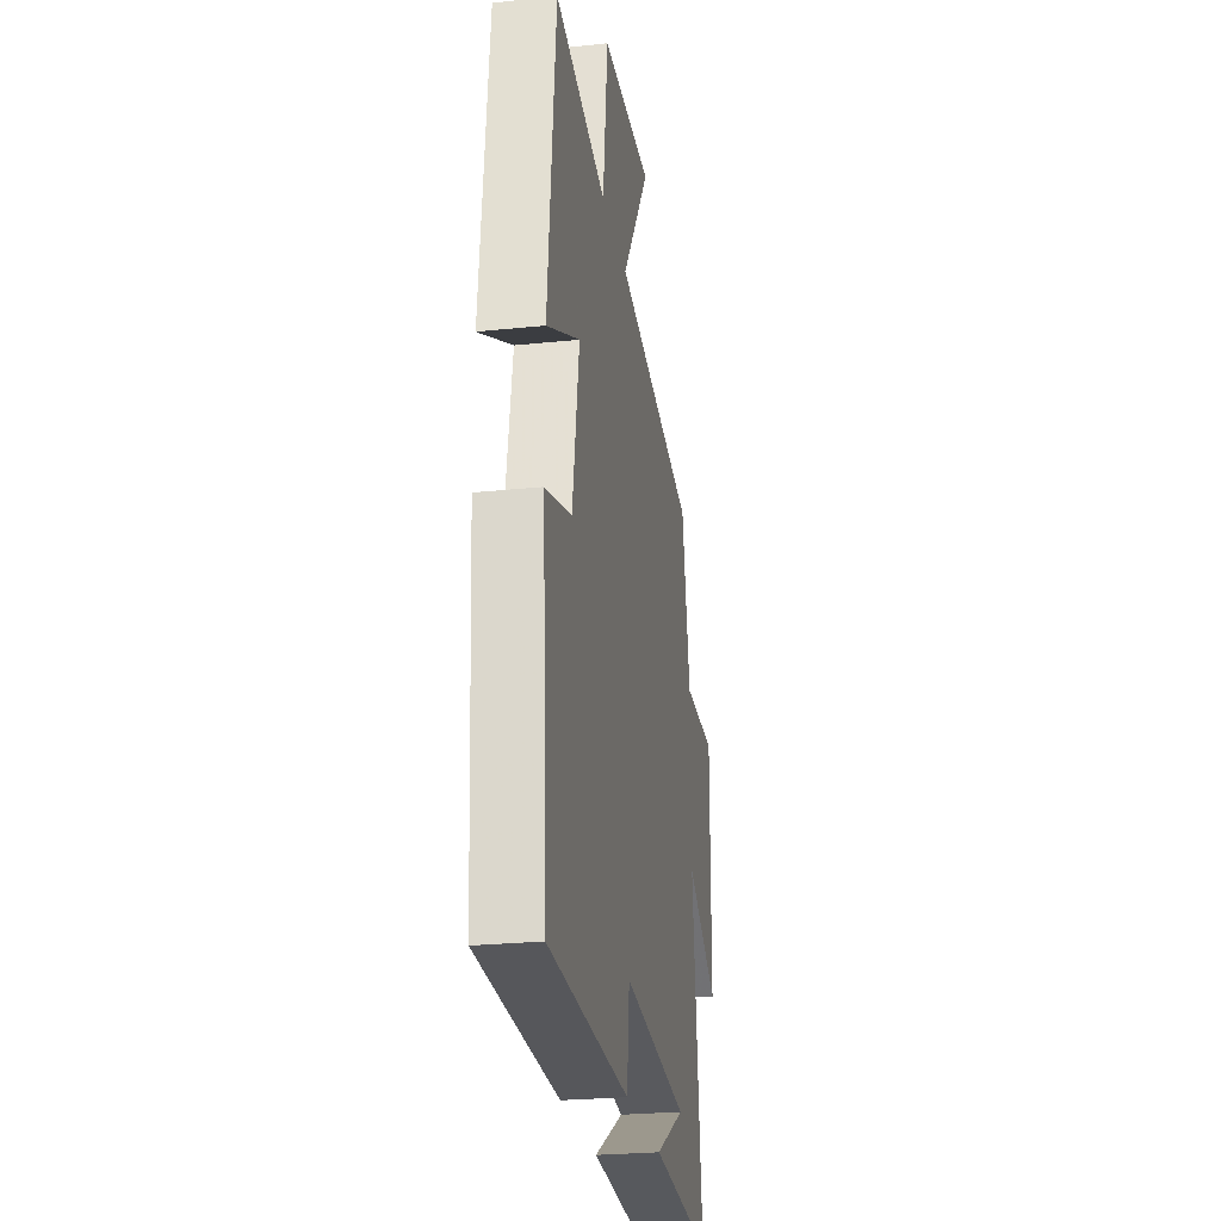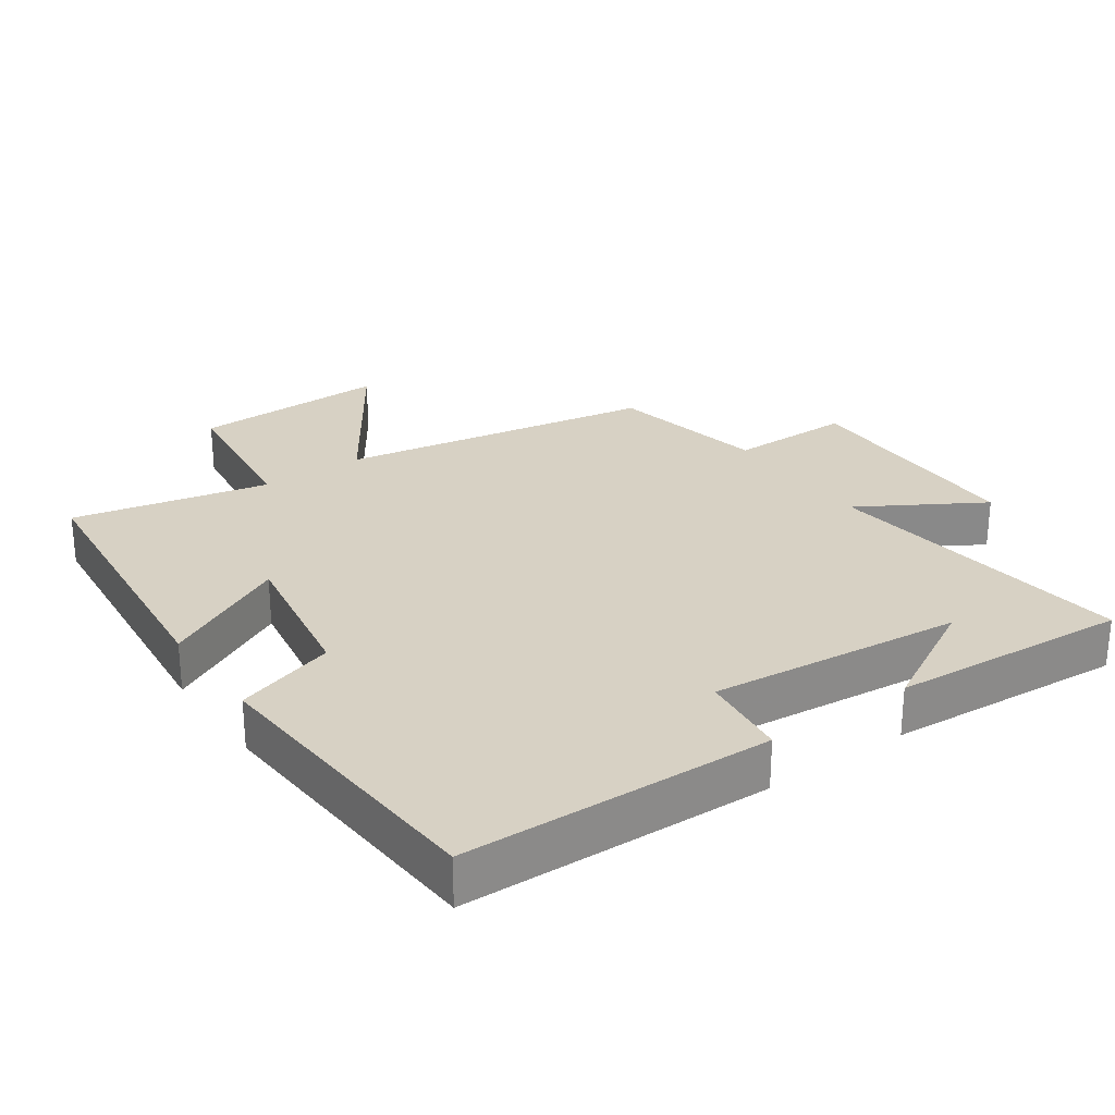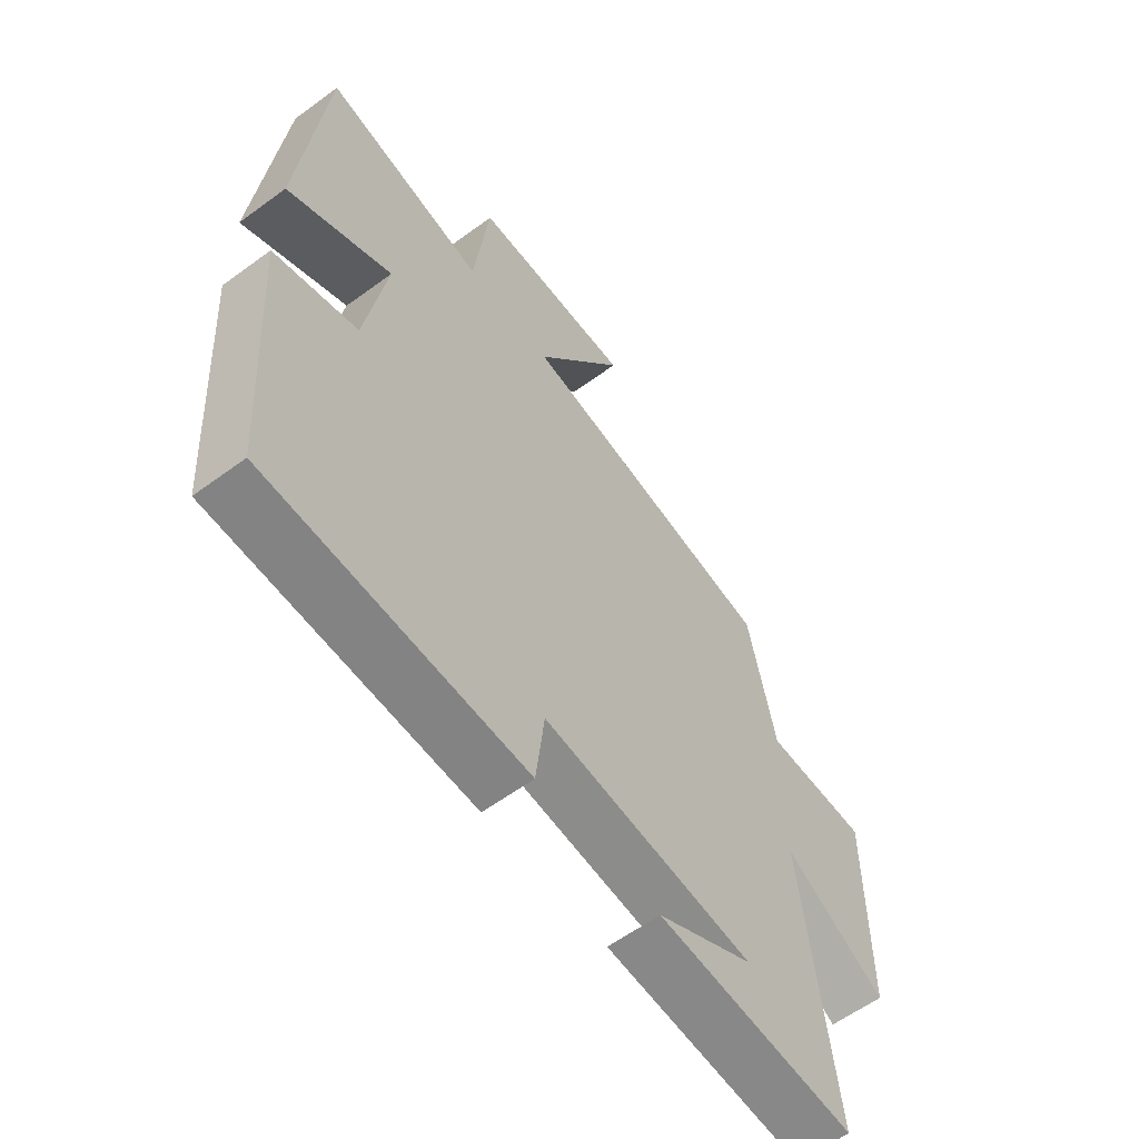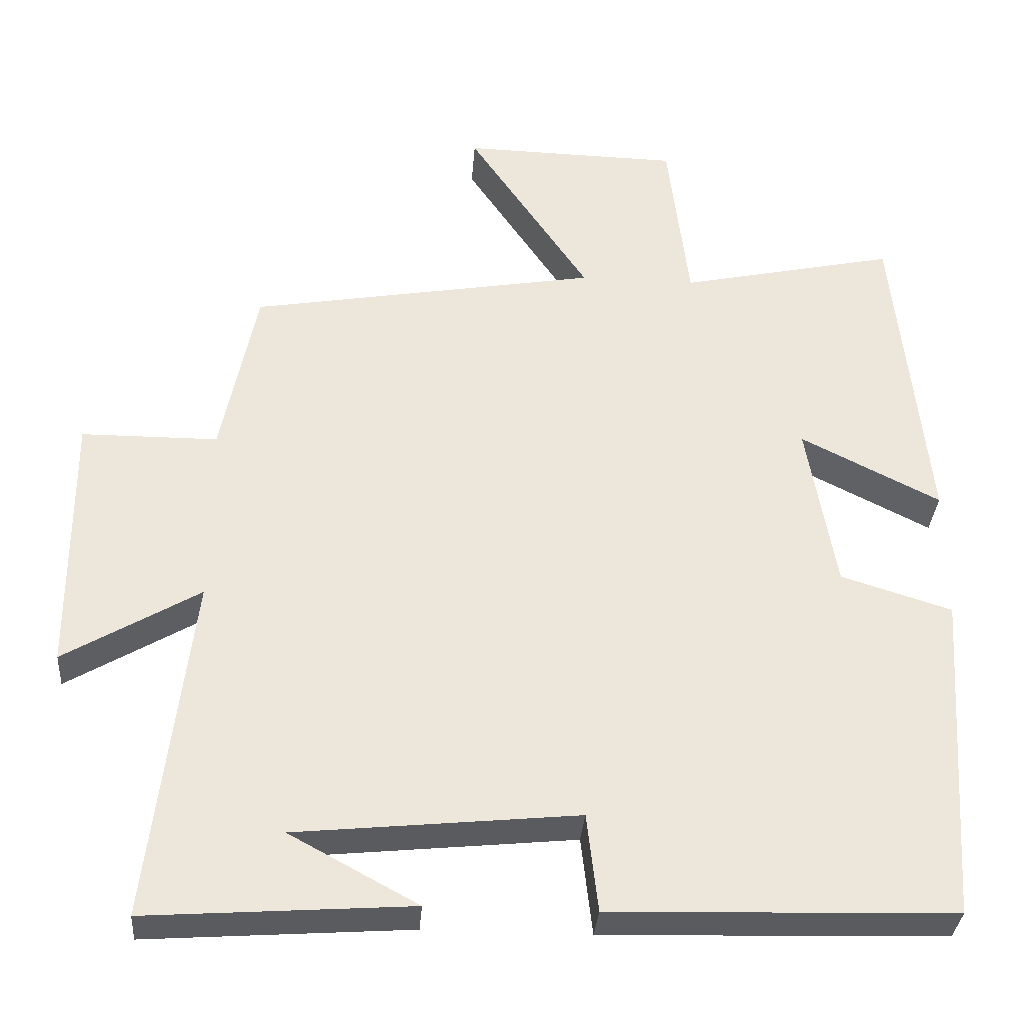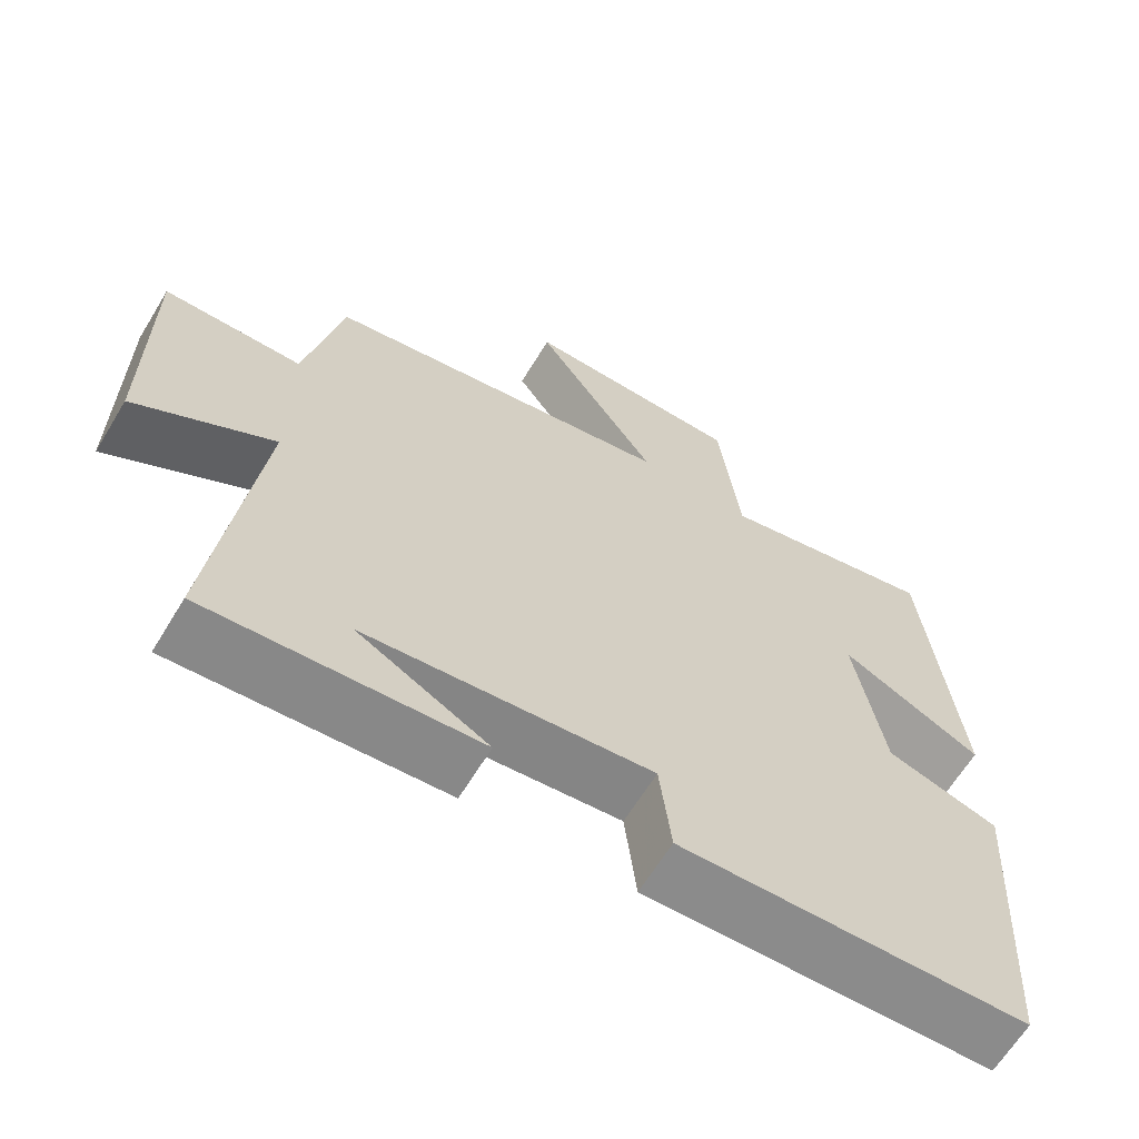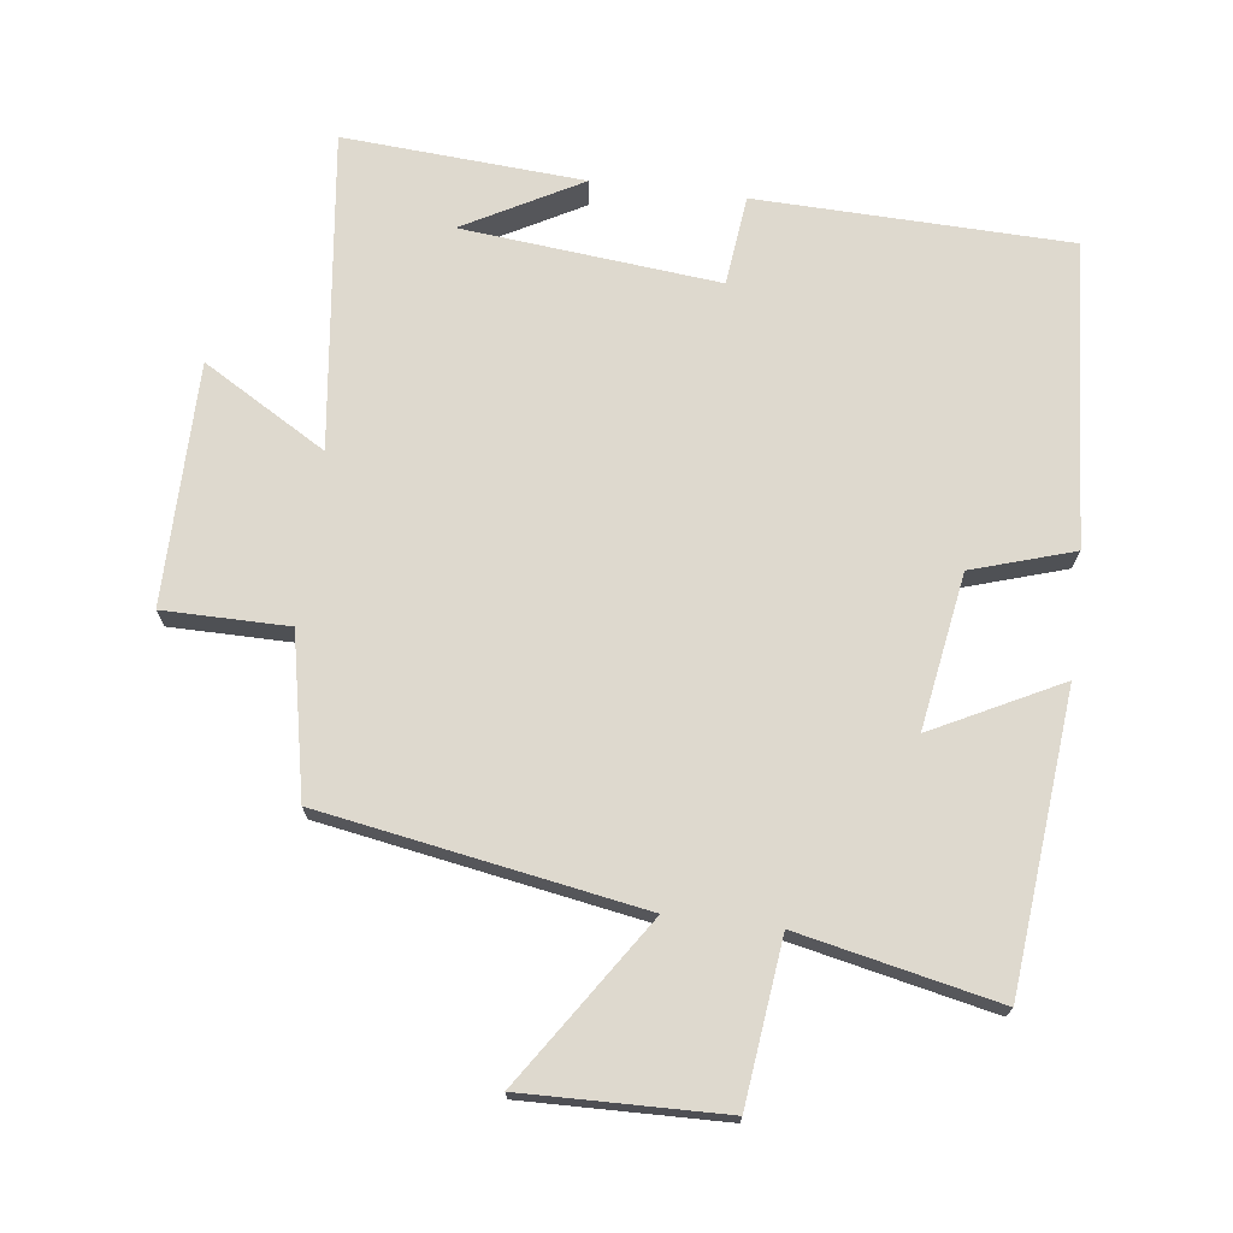
<metadata>
{"format":"obj","ext":"obj","renderer":"f3d","projection":"perspective","resolution":1024,"background":"white","views":[{"elev":-25.6,"azim":99.5,"up":"+Z"},{"elev":27.1,"azim":145.0,"up":"+Y"},{"elev":-59.9,"azim":127.0,"up":"+Z"},{"elev":-33.7,"azim":-4.3,"up":"+Z"},{"elev":-64.5,"azim":-31.3,"up":"+Z"},{"elev":71.6,"azim":7.0,"up":"+Y"}]}
</metadata>
<code>
v 0.457 0.07 0.563
v 0.5 0.07 0.134
v 0.314 0.07 0.228
v 0.352 0.07 0.002
v 0.5 0.07 -0.044
v 0.47 0.07 -0.487
v 0.014 0.07 -0.5
v -0.001 0.07 -0.369
v -0.375 0.07 -0.407
v -0.204 0.07 -0.5
v -0.555 0.07 -0.525
v -0.5 0.07 -0.062
v -0.68 0.07 -0.169
v -0.682 0.07 0.183
v -0.5 0.07 0.184
v -0.453 0.07 0.418
v 0.012 0.07 0.5
v -0.15 0.07 0.741
v 0.14 0.07 0.735
v 0.168 0.07 0.5
v 0.457 0 0.563
v 0.5 0 0.134
v 0.314 0 0.228
v 0.352 0 0.002
v 0.5 0 -0.044
v 0.47 0 -0.487
v 0.014 0 -0.5
v -0.001 0 -0.369
v -0.375 0 -0.407
v -0.204 0 -0.5
v -0.555 0 -0.525
v -0.5 0 -0.062
v -0.68 0 -0.169
v -0.682 0 0.183
v -0.5 0 0.184
v -0.453 0 0.418
v 0.012 0 0.5
v -0.15 0 0.741
v 0.14 0 0.735
v 0.168 0 0.5
f 17 18 19 20
f 15 16 17 20
f 15 20 1
f 12 13 14 15
f 12 15 1
f 9 10 11
f 9 11 12 1
f 5 6 7 8
f 4 5 8 9
f 3 4 9
f 1 2 3
f 1 3 9
f 40 39 38 37
f 40 37 36 35
f 21 40 35
f 35 34 33 32
f 21 35 32
f 31 30 29
f 21 32 31 29
f 28 27 26 25
f 29 28 25 24
f 29 24 23
f 23 22 21
f 29 23 21
f 1 21 22 2
f 2 22 23 3
f 3 23 24 4
f 4 24 25 5
f 5 25 26 6
f 6 26 27 7
f 7 27 28 8
f 8 28 29 9
f 9 29 30 10
f 10 30 31 11
f 11 31 32 12
f 12 32 33 13
f 13 33 34 14
f 14 34 35 15
f 15 35 36 16
f 16 36 37 17
f 17 37 38 18
f 18 38 39 19
f 19 39 40 20
f 20 40 21 1

</code>
